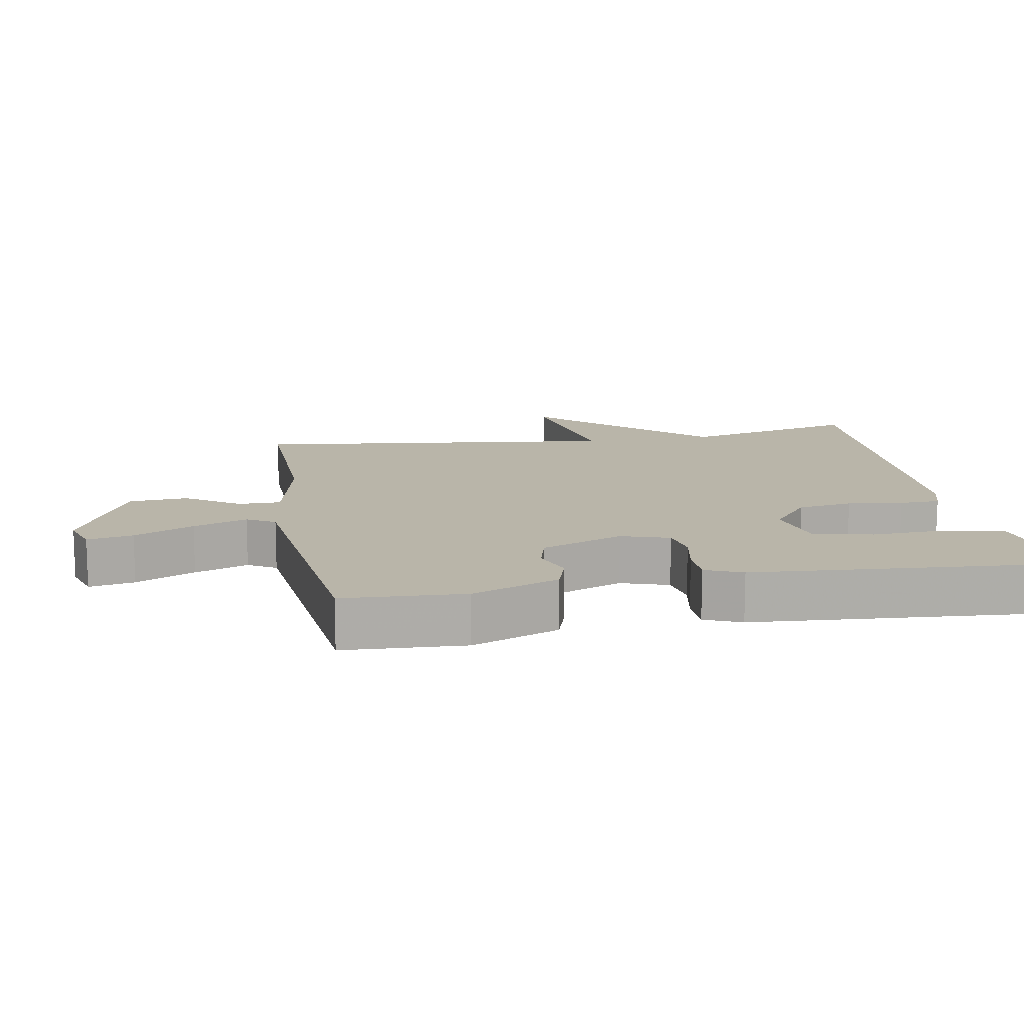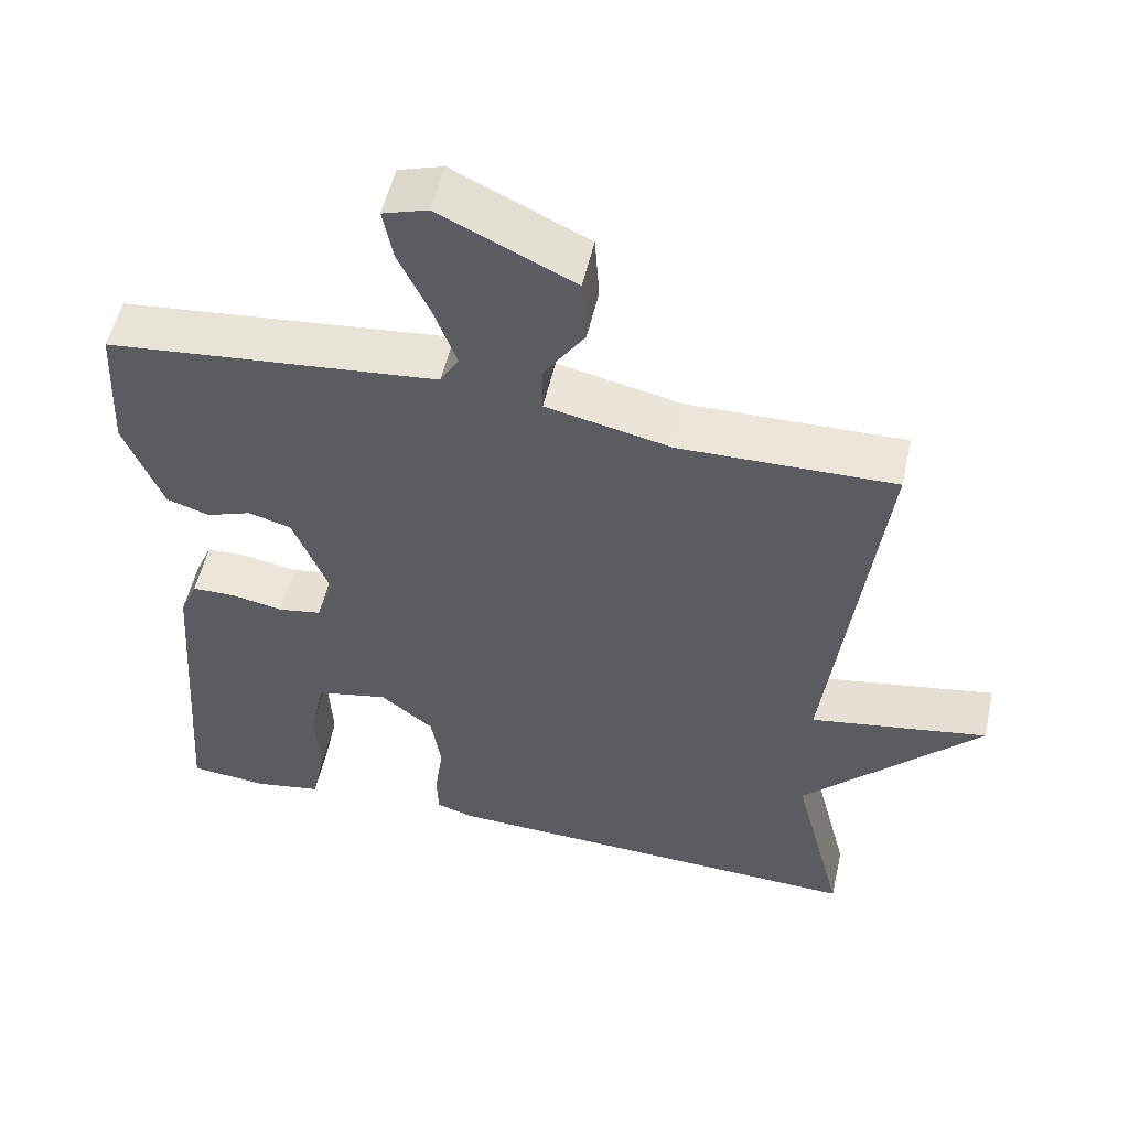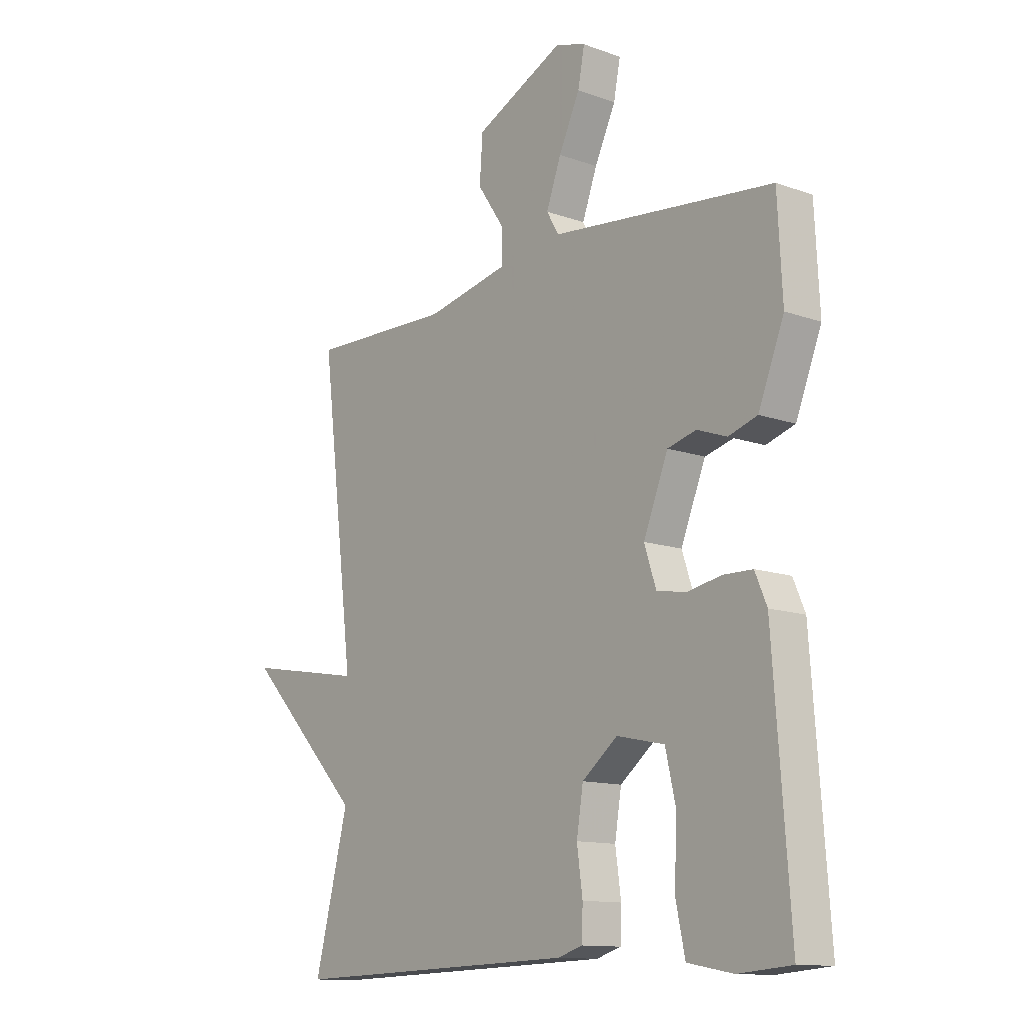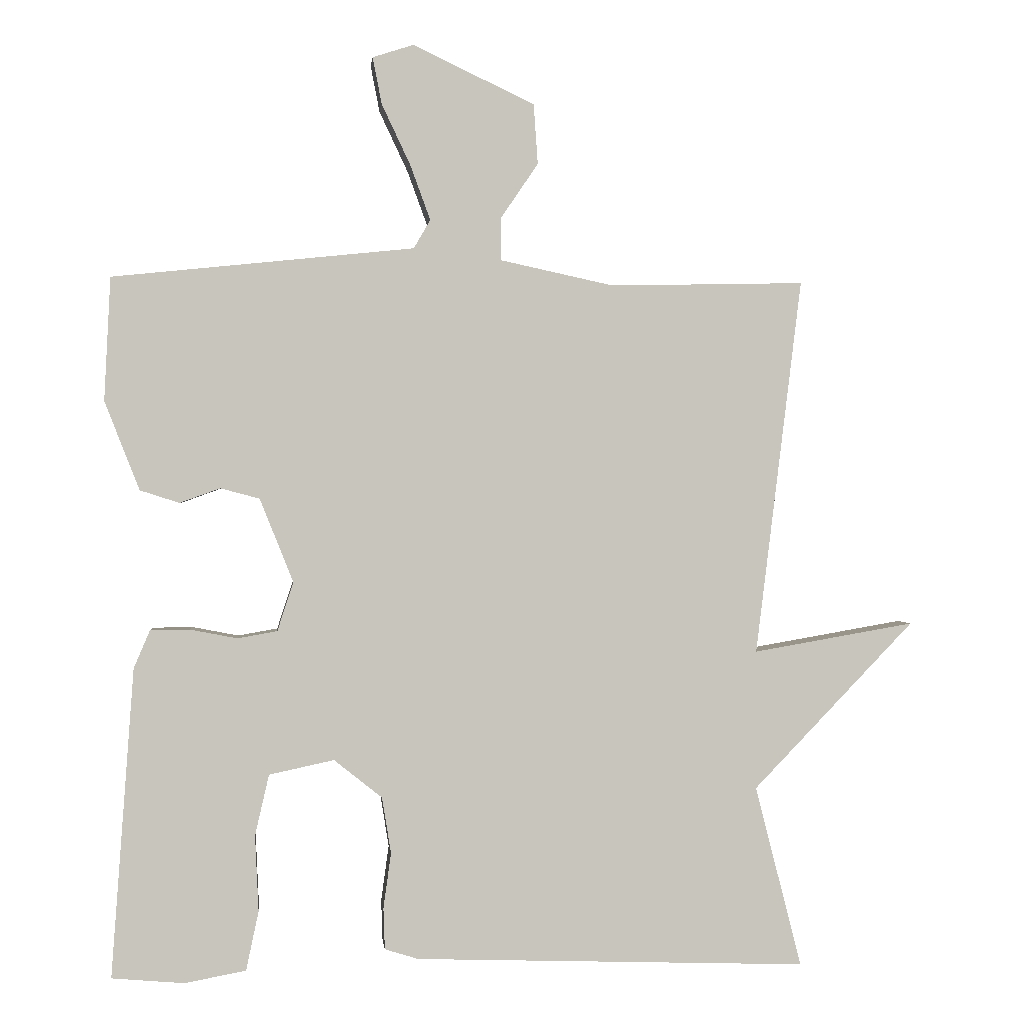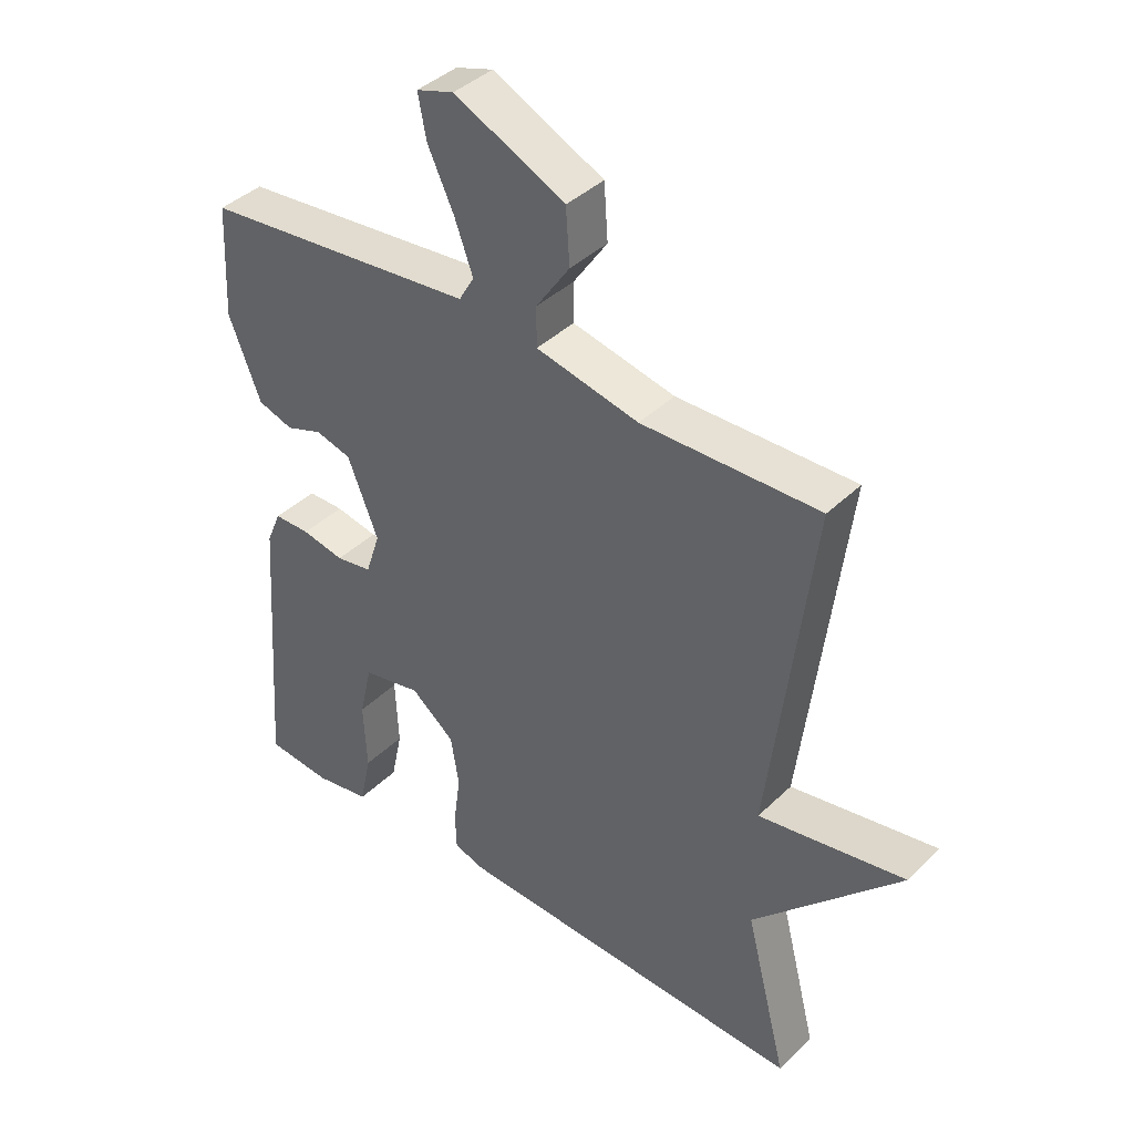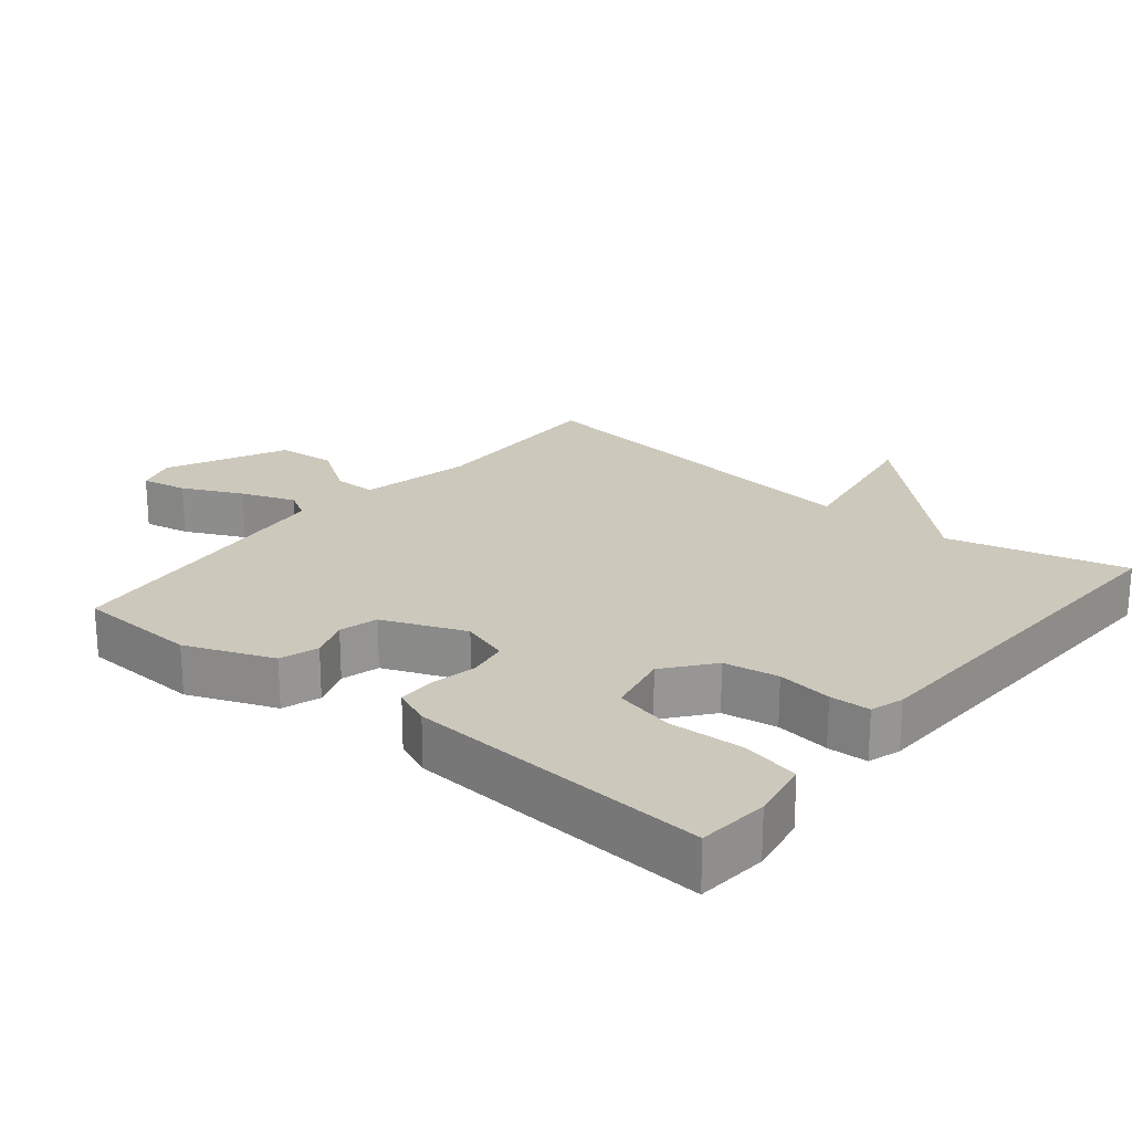
<metadata>
{"format":"obj","ext":"obj","renderer":"f3d","projection":"perspective","resolution":1024,"background":"white","views":[{"elev":13.4,"azim":79.9,"up":"+Y"},{"elev":53.8,"azim":-167.2,"up":"+Z"},{"elev":-12.5,"azim":50.2,"up":"+Z"},{"elev":0.4,"azim":174.2,"up":"+Z"},{"elev":40.3,"azim":-139.5,"up":"+Z"},{"elev":22.2,"azim":129.3,"up":"+Y"}]}
</metadata>
<code>
v -0.5 0.07 0.5
v -0.221 0.07 0.494
v -0.059 0.07 0.529
v -0.059 0.07 0.591
v -0.112 0.07 0.669
v -0.106 0.07 0.755
v 0.068 0.07 0.838
v 0.127 0.07 0.819
v 0.114 0.07 0.752
v 0.073 0.07 0.665
v 0.044 0.07 0.586
v 0.068 0.07 0.545
v 0.5 0.07 0.5
v 0.509 0.07 0.323
v 0.459 0.07 0.196
v 0.403 0.07 0.178
v 0.345 0.07 0.199
v 0.289 0.07 0.184
v 0.241 0.07 0.064
v 0.264 0.07 -0.006
v 0.321 0.07 -0.016
v 0.388 0.07 -0.003
v 0.445 0.07 -0.004
v 0.468 0.07 -0.058
v 0.5 0.07 -0.5
v 0.397 0.07 -0.509
v 0.309 0.07 -0.493
v 0.291 0.07 -0.408
v 0.296 0.07 -0.299
v 0.276 0.07 -0.212
v 0.183 0.07 -0.192
v 0.114 0.07 -0.247
v 0.101 0.07 -0.327
v 0.112 0.07 -0.407
v 0.11 0.07 -0.466
v 0.062 0.07 -0.481
v -0.5 0.07 -0.5
v -0.434 0.07 -0.24
v -0.665 0.07 0
v -0.434 0.07 -0.04
v -0.5 0 0.5
v -0.221 0 0.494
v -0.059 0 0.529
v -0.059 0 0.591
v -0.112 0 0.669
v -0.106 0 0.755
v 0.068 0 0.838
v 0.127 0 0.819
v 0.114 0 0.752
v 0.073 0 0.665
v 0.044 0 0.586
v 0.068 0 0.545
v 0.5 0 0.5
v 0.509 0 0.323
v 0.459 0 0.196
v 0.403 0 0.178
v 0.345 0 0.199
v 0.289 0 0.184
v 0.241 0 0.064
v 0.264 0 -0.006
v 0.321 0 -0.016
v 0.388 0 -0.003
v 0.445 0 -0.004
v 0.468 0 -0.058
v 0.5 0 -0.5
v 0.397 0 -0.509
v 0.309 0 -0.493
v 0.291 0 -0.408
v 0.296 0 -0.299
v 0.276 0 -0.212
v 0.183 0 -0.192
v 0.114 0 -0.247
v 0.101 0 -0.327
v 0.112 0 -0.407
v 0.11 0 -0.466
v 0.062 0 -0.481
v -0.5 0 -0.5
v -0.434 0 -0.24
v -0.665 0 0
v -0.434 0 -0.04
f 38 39 40
f 36 37 38
f 35 36 38
f 34 35 38
f 33 34 38
f 32 33 38 40
f 40 1 2
f 32 40 2
f 31 32 2
f 27 28 29
f 26 27 29
f 25 26 29
f 24 25 29
f 23 24 29
f 22 23 29
f 21 22 29
f 20 21 29 30
f 31 2 3
f 30 31 3
f 20 30 3
f 19 20 3
f 15 16 17
f 14 15 17
f 13 14 17
f 12 13 17
f 12 17 18
f 8 9 10
f 7 8 10
f 6 7 10
f 5 6 10
f 4 5 10
f 4 10 11
f 19 3 4
f 18 19 4
f 12 18 4
f 4 11 12
f 80 79 78
f 78 77 76
f 78 76 75
f 78 75 74
f 78 74 73
f 80 78 73 72
f 42 41 80
f 42 80 72
f 42 72 71
f 69 68 67
f 69 67 66
f 69 66 65
f 69 65 64
f 69 64 63
f 69 63 62
f 69 62 61
f 70 69 61 60
f 43 42 71
f 43 71 70
f 43 70 60
f 43 60 59
f 57 56 55
f 57 55 54
f 57 54 53
f 57 53 52
f 58 57 52
f 50 49 48
f 50 48 47
f 50 47 46
f 50 46 45
f 50 45 44
f 51 50 44
f 44 43 59
f 44 59 58
f 44 58 52
f 52 51 44
f 1 41 42 2
f 2 42 43 3
f 3 43 44 4
f 4 44 45 5
f 5 45 46 6
f 6 46 47 7
f 7 47 48 8
f 8 48 49 9
f 9 49 50 10
f 10 50 51 11
f 11 51 52 12
f 12 52 53 13
f 13 53 54 14
f 14 54 55 15
f 15 55 56 16
f 16 56 57 17
f 17 57 58 18
f 18 58 59 19
f 19 59 60 20
f 20 60 61 21
f 21 61 62 22
f 22 62 63 23
f 23 63 64 24
f 24 64 65 25
f 25 65 66 26
f 26 66 67 27
f 27 67 68 28
f 28 68 69 29
f 29 69 70 30
f 30 70 71 31
f 31 71 72 32
f 32 72 73 33
f 33 73 74 34
f 34 74 75 35
f 35 75 76 36
f 36 76 77 37
f 37 77 78 38
f 38 78 79 39
f 39 79 80 40
f 40 80 41 1

</code>
